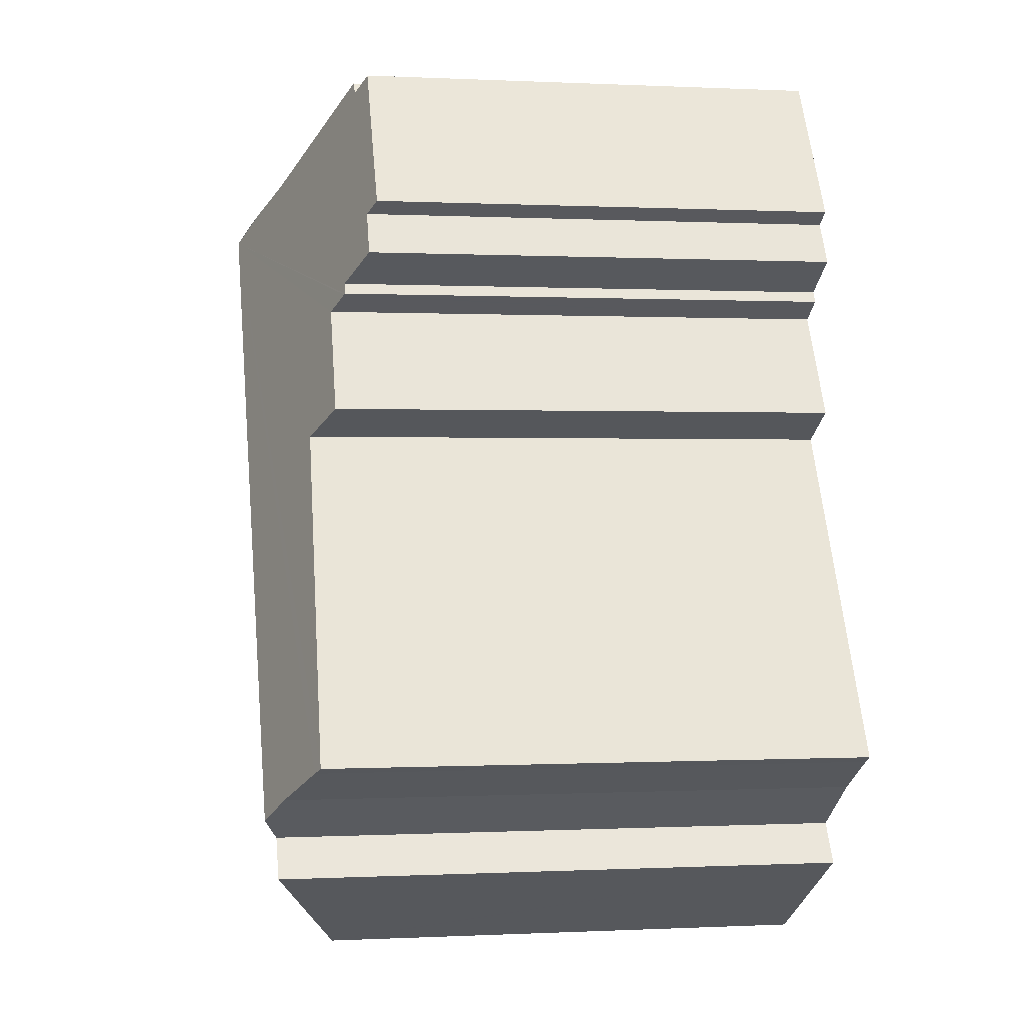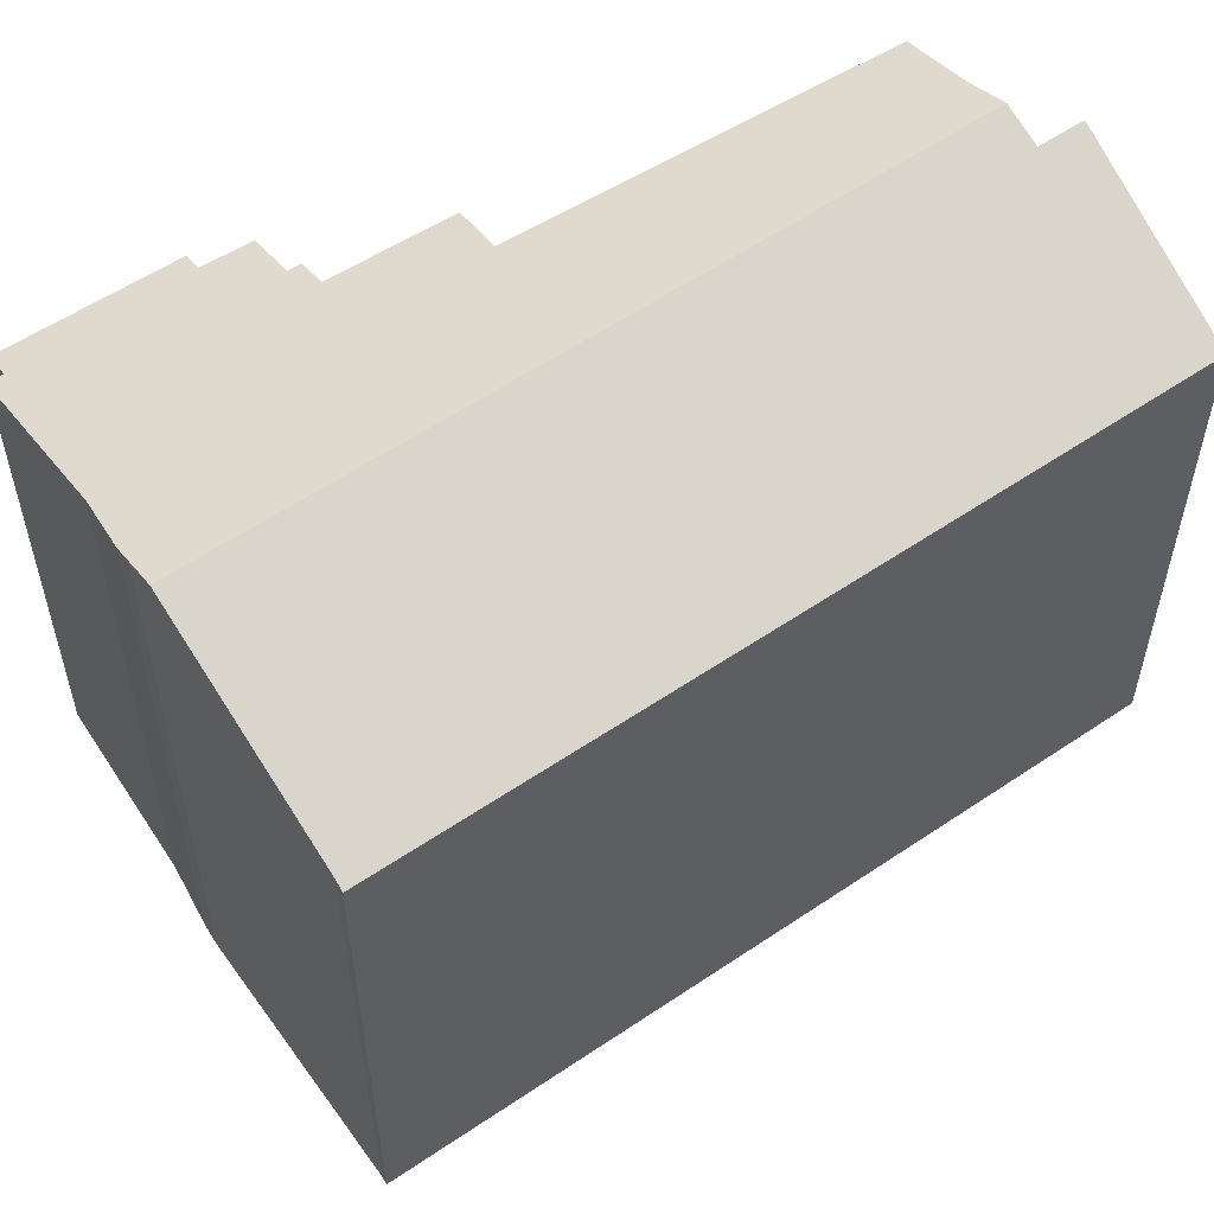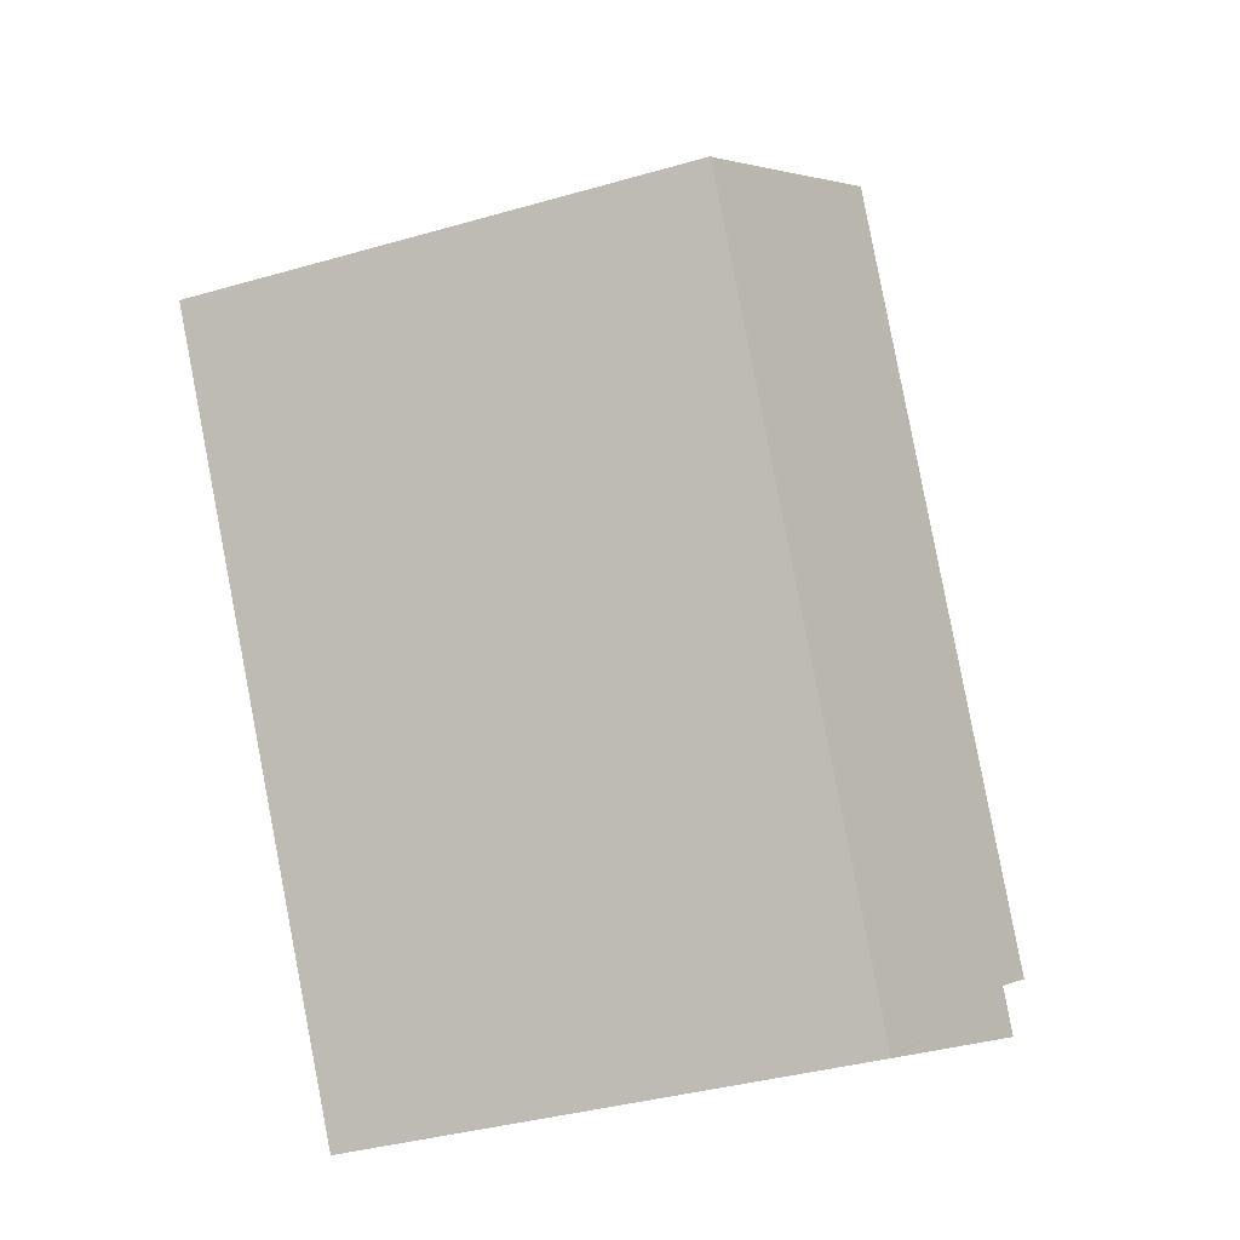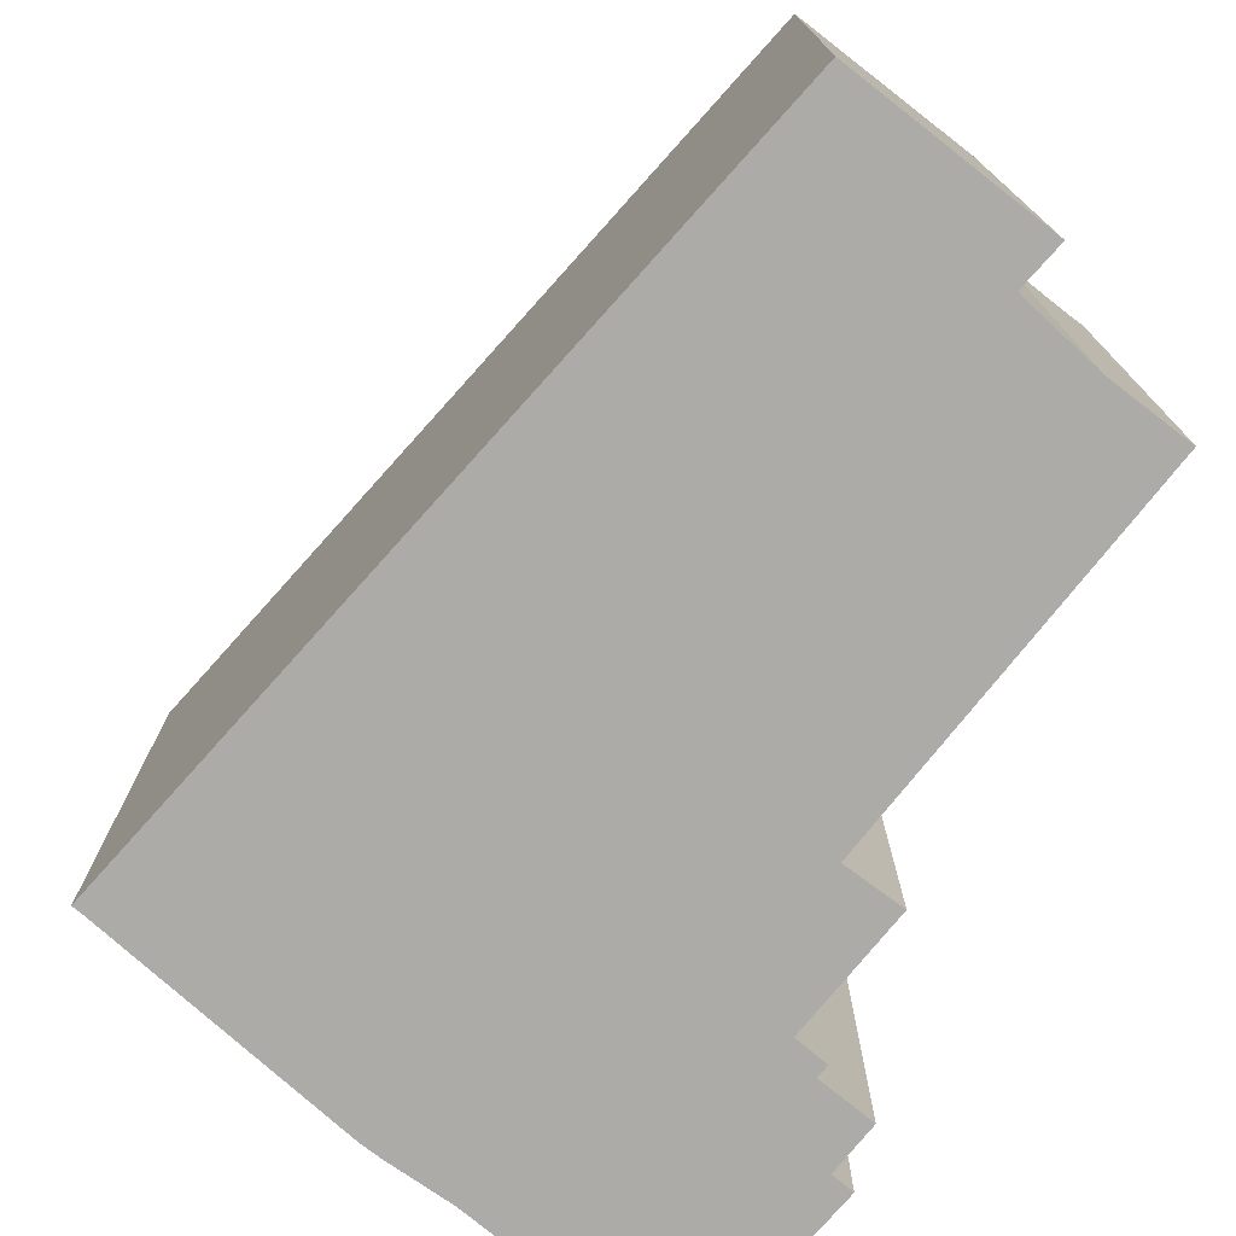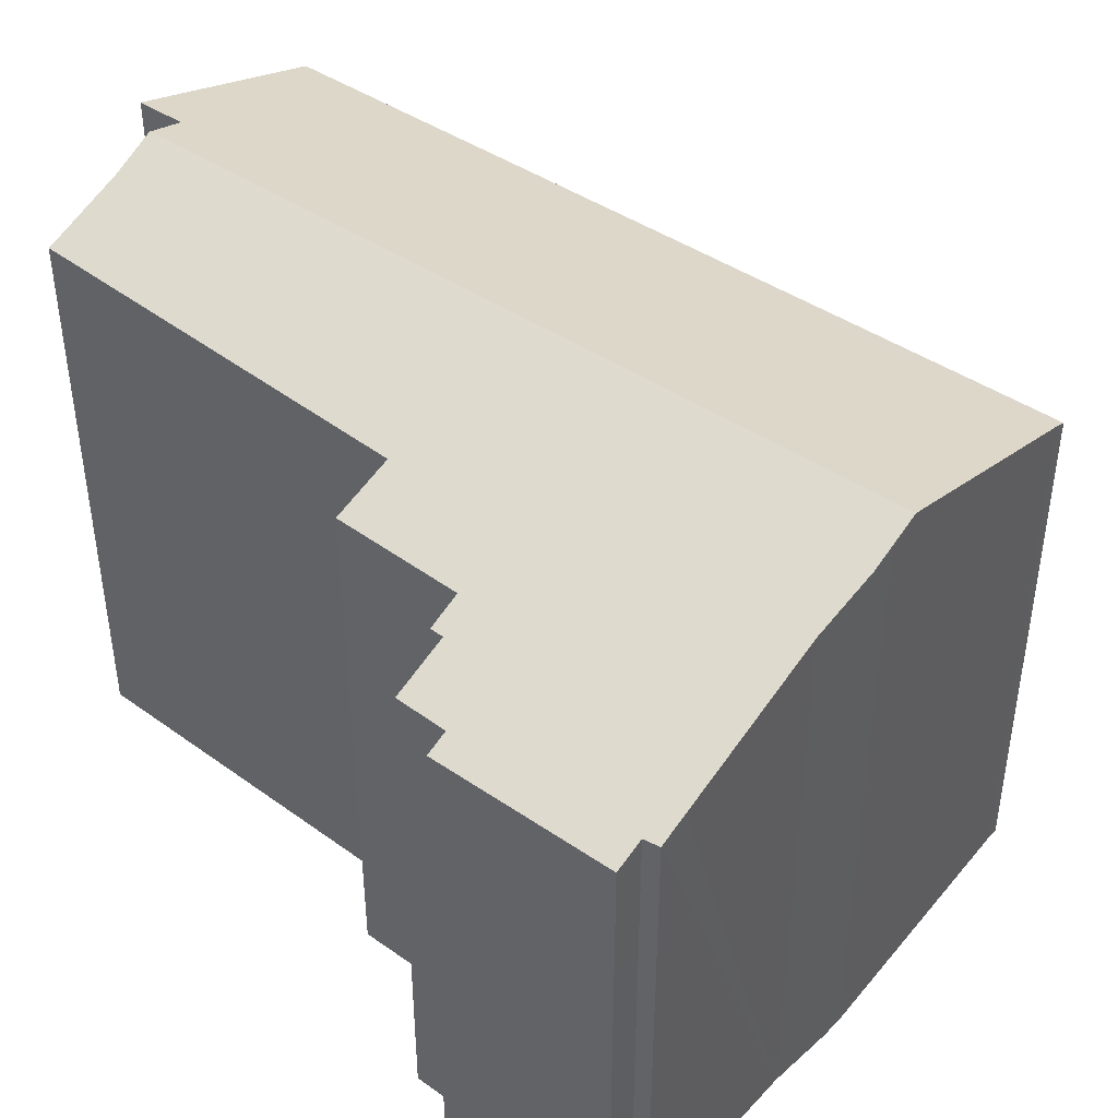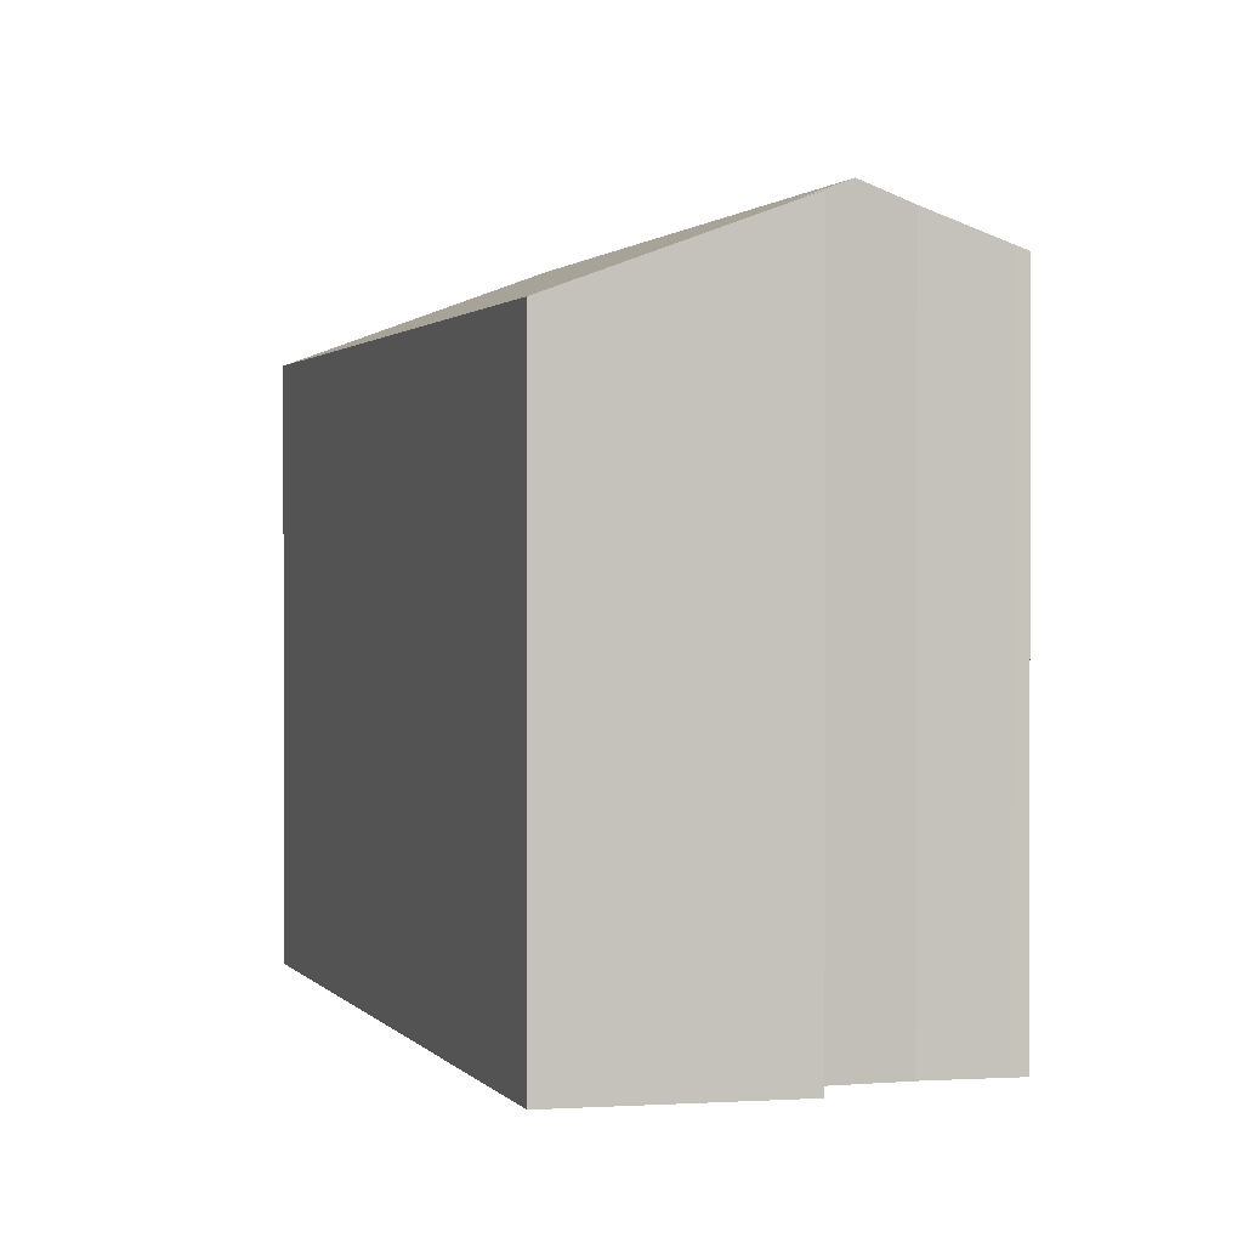
<metadata>
{"format":"obj","ext":"obj","renderer":"f3d","projection":"perspective","resolution":1024,"background":"white","views":[{"elev":0.1,"azim":-100.6,"up":"+Z"},{"elev":57.7,"azim":88.2,"up":"+Y"},{"elev":-38.1,"azim":110.0,"up":"+Z"},{"elev":-76.5,"azim":171.5,"up":"+Y"},{"elev":45.9,"azim":-19.9,"up":"+Y"},{"elev":1.1,"azim":-163.7,"up":"+Y"}]}
</metadata>
<code>
v  1.828 15.31 -1.009
v  13.63 15.73 14.82
v  2.786 15.73 -1.668
v  0.291 14.66 -0.152
v  0 14.54 8.903e-16
v  4.956 14.33 8.549
v  3.618 13.78 9.26
v  5.263 13.73 12.01
v  4.59 13.44 12.43
v  4.545 13.42 12.45
v  4.716 13.41 12.74
v  3.482 12.88 13.47
v  4.142 12.86 14.59
v  3.654 12.65 14.89
v  6.715 12.89 18.35
v  6.07 12.62 18.73
v  12.48 15.24 15.53
v  11.02 14.64 16.25
v  8.208 13.44 17.93
v  7.583 13.17 18.3
v  6.971 12.9 18.66
v  2.952 15.36 -3.248
v  3.613 15.37 -2.237
v  7.387 13.49 -5.762
v  7.427 13.47 -5.784
v  18.53 13.57 11.58
v  18.76 13.47 11.45
v  0.291 9.307e-18 -0.152
v  0 0 0
v  4.956 -5.235e-16 8.549
v  3.618 -5.67e-16 9.26
v  5.263 -7.356e-16 12.01
v  4.545 -7.625e-16 12.45
v  4.59 -7.609e-16 12.43
v  4.716 -7.8e-16 12.74
v  3.482 -8.25e-16 13.47
v  4.142 -8.933e-16 14.59
v  3.654 -9.115e-16 14.89
v  2.952 1.989e-16 -3.248
v  7.427 3.542e-16 -5.784
v  7.387 3.528e-16 -5.762
v  1.828 6.178e-17 -1.009
v  3.613 1.37e-16 -2.237
v  2.786 1.021e-16 -1.668
v  6.07 -1.147e-15 18.73
v  6.971 -1.143e-15 18.66
v  6.715 -1.124e-15 18.35
v  11.02 -9.948e-16 16.25
v  8.208 -1.098e-15 17.93
v  7.583 -1.12e-15 18.3
v  12.48 -9.509e-16 15.53
v  12.97 -9.342e-16 15.26
v  12.97 15.44 15.26
v  18.53 -7.091e-16 11.58
v  13.63 -9.073e-16 14.82
v  18.76 -7.009e-16 11.45
g defaultobject
f 1 2 3
f 2 1 4
f 2 4 5
f 2 5 6
f 2 6 7
f 2 7 8
f 2 8 9
f 2 9 10
f 2 10 11
f 2 11 12
f 2 12 13
f 2 13 14
f 2 14 15
f 15 14 16
f 2 15 17
f 17 15 18
f 18 15 19
f 15 20 19
f 20 15 21
f 22 23 24
f 25 26 27
f 26 25 2
f 2 25 23
f 2 23 3
f 23 25 24
f 28 5 4
f 5 28 29
f 30 7 6
f 7 30 31
f 32 9 8
f 9 32 10
f 10 32 33
f 33 32 34
f 35 12 11
f 12 35 36
f 37 14 13
f 14 37 38
f 24 39 22
f 39 24 25
f 39 25 40
f 39 40 41
f 42 4 1
f 4 42 28
f 23 1 3
f 1 23 43
f 1 43 42
f 42 43 44
f 29 6 5
f 6 29 30
f 31 8 7
f 8 31 32
f 33 11 10
f 11 33 35
f 36 13 12
f 13 36 37
f 38 16 14
f 16 38 45
f 15 46 21
f 46 15 47
f 22 43 23
f 43 22 39
f 16 47 15
f 47 16 45
f 19 48 18
f 48 19 20
f 48 20 21
f 48 21 49
f 49 21 46
f 49 46 50
f 18 51 17
f 51 18 48
f 17 52 53
f 52 17 51
f 53 26 2
f 26 53 52
f 26 52 54
f 54 52 55
f 54 27 26
f 27 54 56
f 56 25 27
f 25 56 40
f 54 40 56
f 40 54 55
f 40 55 41
f 41 55 43
f 41 43 39
f 45 37 47
f 37 45 38
f 52 43 55
f 43 52 44
f 44 52 51
f 44 51 42
f 42 51 48
f 42 48 28
f 28 48 30
f 30 48 49
f 30 49 32
f 32 49 34
f 34 49 50
f 34 50 35
f 35 50 36
f 36 50 46
f 36 46 47
f 36 47 37
f 33 34 35
f 31 30 32
f 29 28 30

</code>
